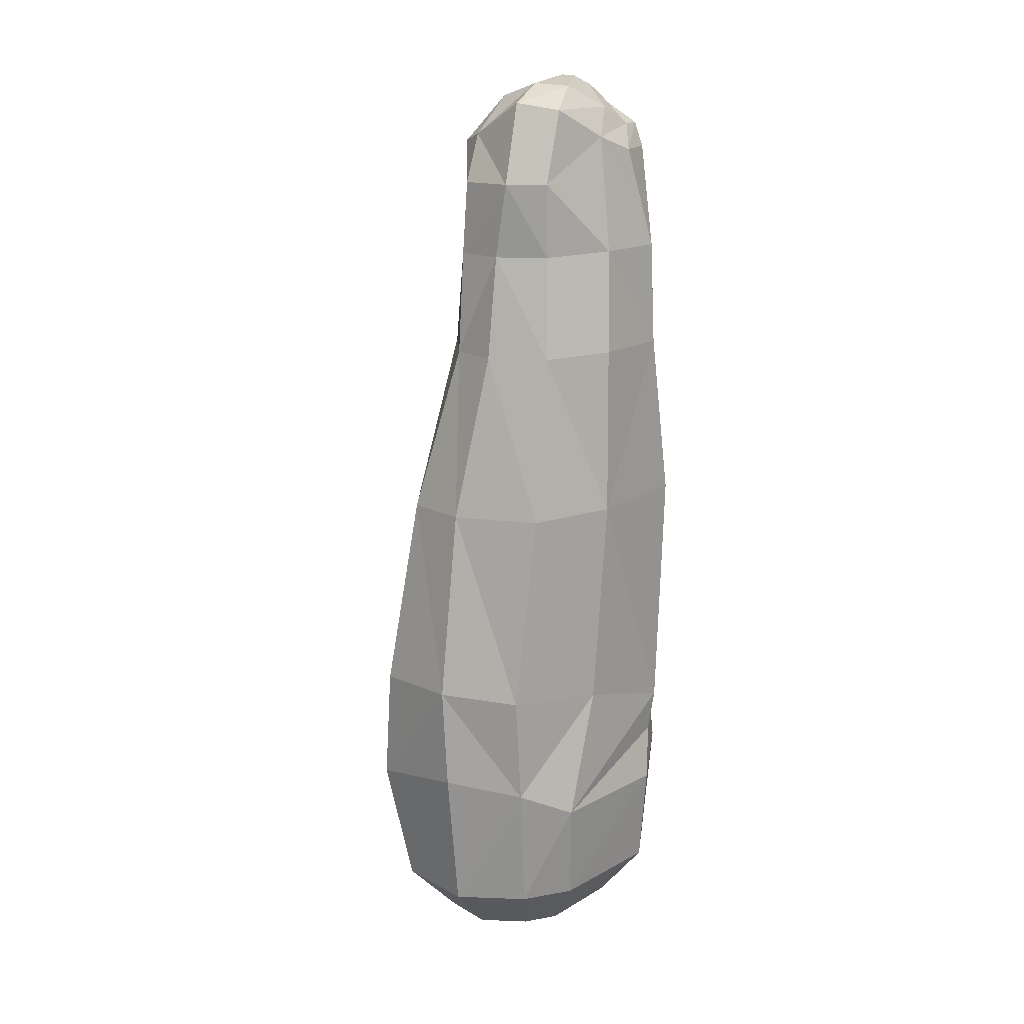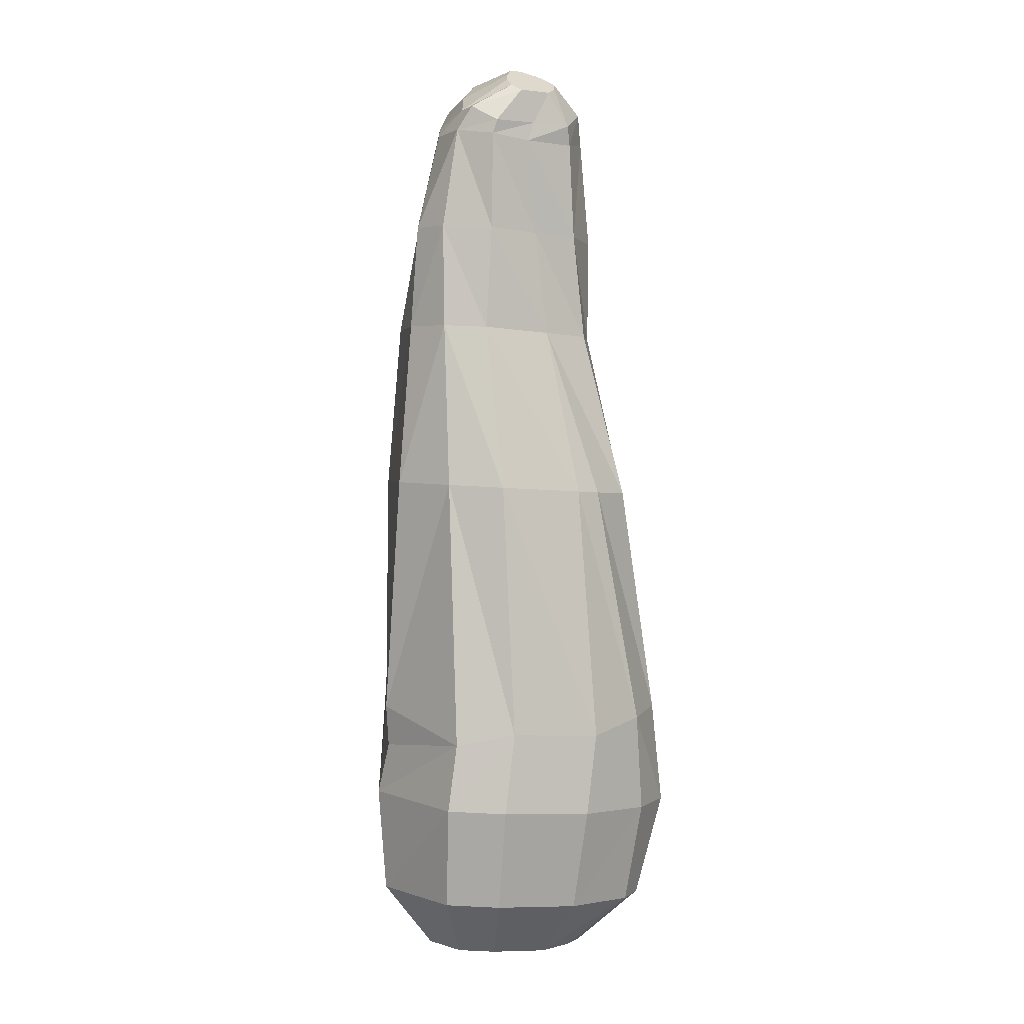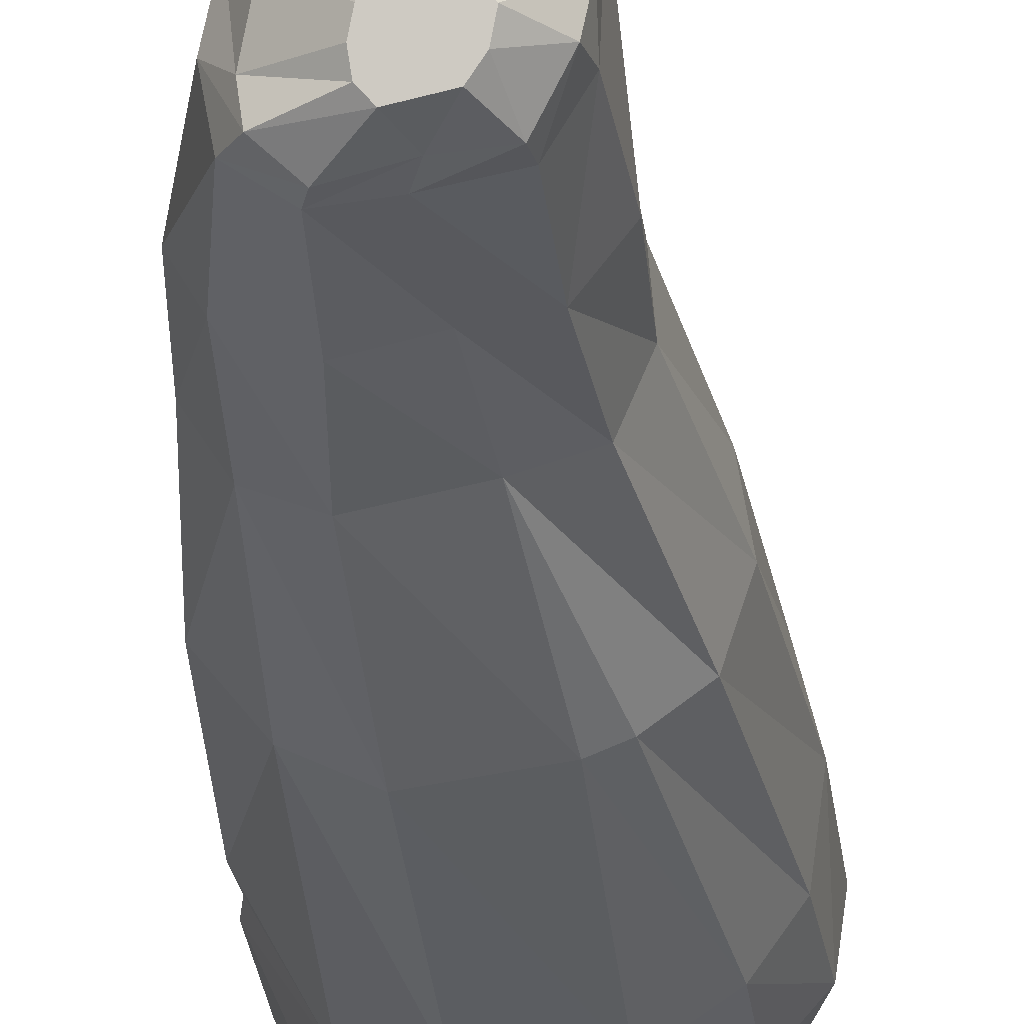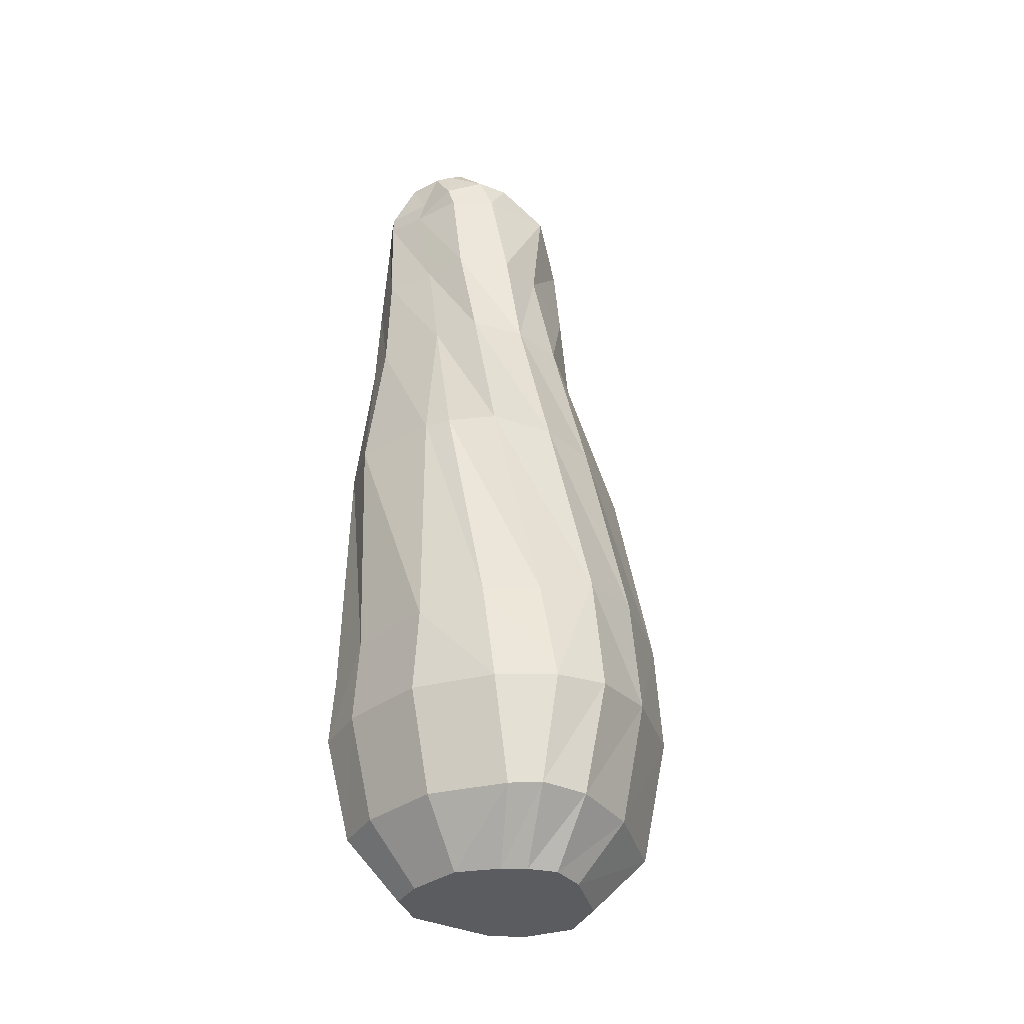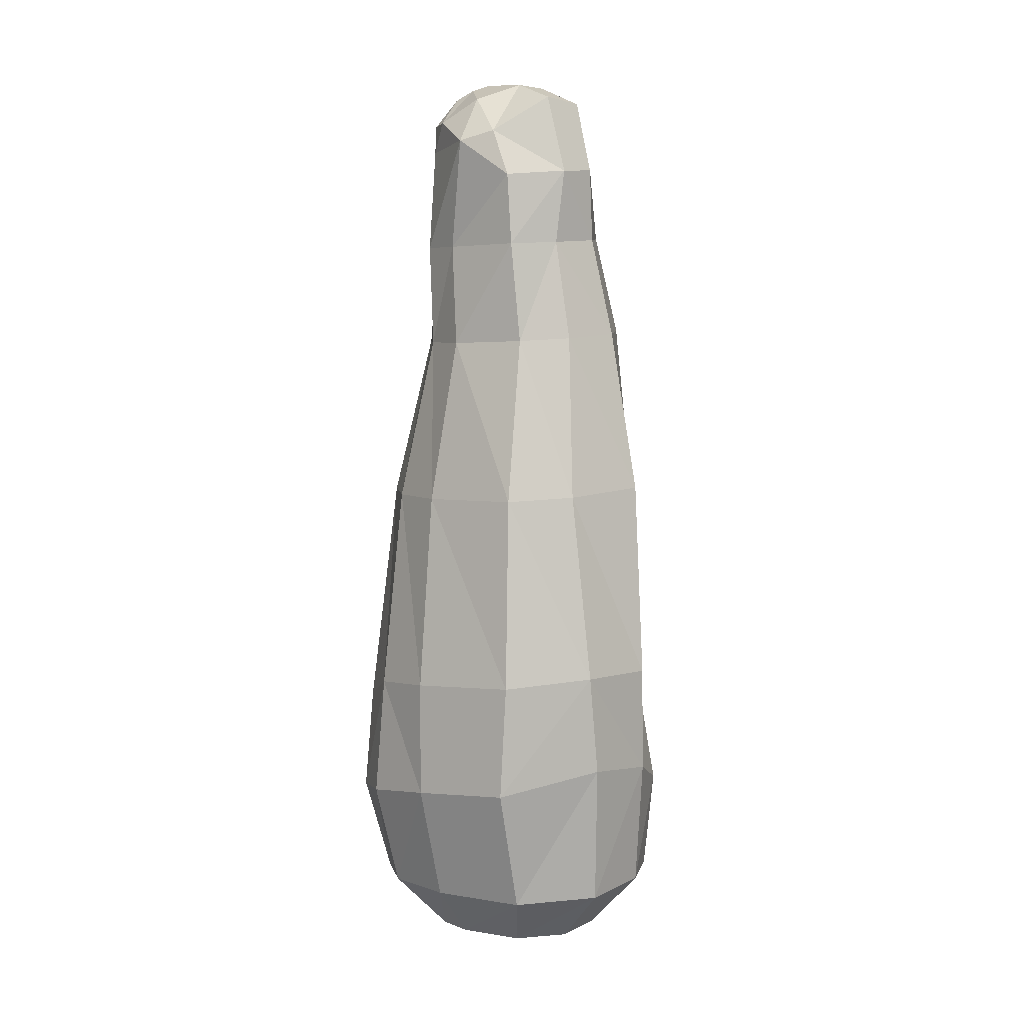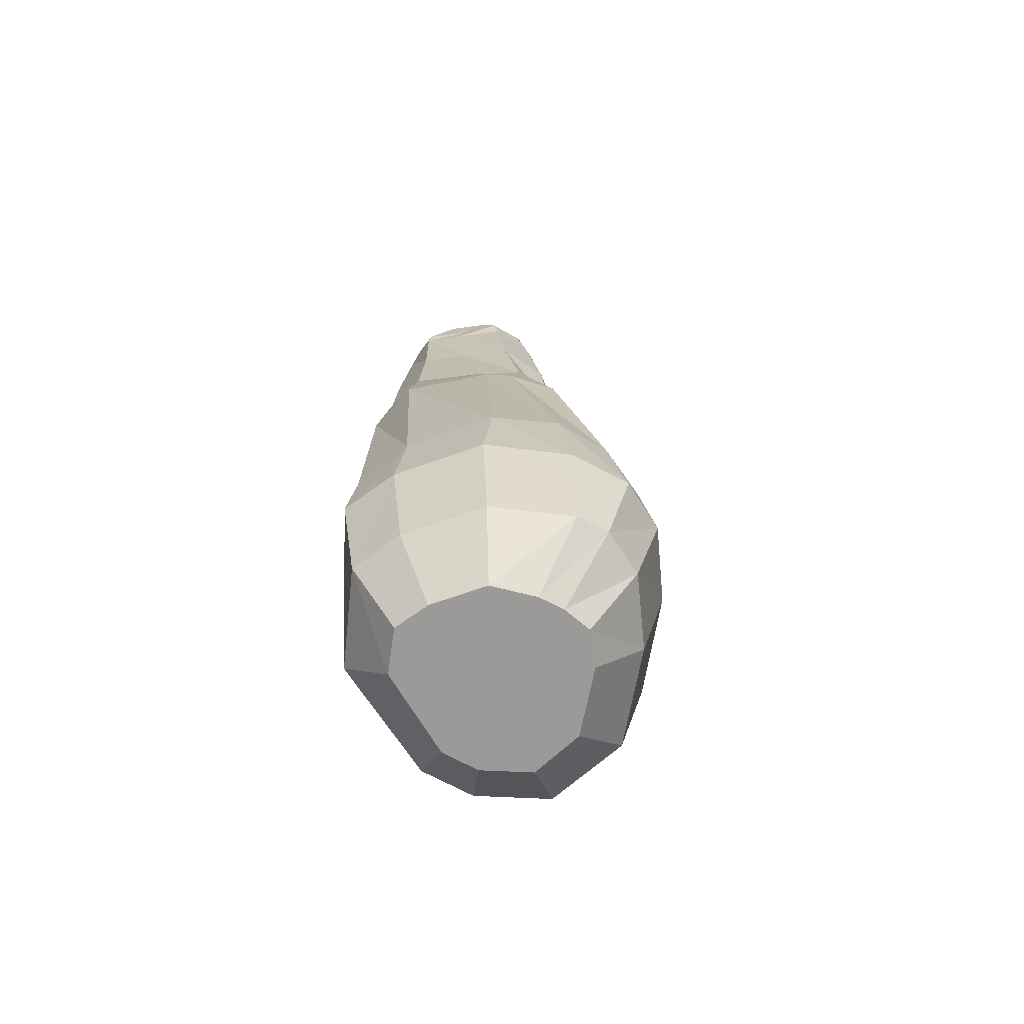
<metadata>
{"format":"obj","ext":"obj","renderer":"f3d","projection":"perspective","resolution":1024,"background":"white","views":[{"elev":18.4,"azim":-149.1,"up":"+Z"},{"elev":-0.3,"azim":-14.7,"up":"+Z"},{"elev":-36.3,"azim":3.1,"up":"+Y"},{"elev":-37.1,"azim":48.1,"up":"+Z"},{"elev":8.7,"azim":154.3,"up":"+Z"},{"elev":-72.5,"azim":22.5,"up":"+Z"}]}
</metadata>
<code>
o m759
v -0.0386 -0.1515 0.08194
v -0.06245 -0.1132 0.4819
v -0.009494 0.1076 0.2568
v -0.07608 -0.1048 0.4581
v -0.04306 -0.1269 0.4522
v -0.01933 -0.1127 0.507
v -0.01058 -0.1202 0.5007
v 0.03122 -0.0994 0.5076
v 0.03518 -0.08463 0.5165
v -0.009468 -0.07157 0.5321
v 0.00831 -0.1071 0.3528
v -0.002768 -0.1178 0.4482
v -0.0435 -0.123 0.3546
v -0.1102 -0.06501 0.3596
v -0.08498 -0.05533 0.4603
v -0.0745 -0.01297 0.4768
v -0.09593 0.005981 0.3616
v -0.05526 0.0667 0.4356
v -0.05757 0.06846 0.3606
v 0.04291 0.06366 0.4307
v 0.07464 0.01213 0.4673
v 0.07762 -0.003137 0.3535
v 0.04272 0.07272 0.3575
v 0.05341 -0.0973 0.3514
v 0.0838 -0.05177 0.3517
v 0.07059 -0.06527 0.4564
v 0.0466 -0.105 0.4476
v -0.1168 -0.06219 0.255
v -0.11 0.02954 0.2595
v -0.1205 0.0465 0.09261
v -0.1314 -0.07223 0.08885
v -0.09039 -0.1063 0.2525
v -0.08985 -0.1267 0.08508
v -0.04904 -0.1226 0.2502
v -0.09049 -0.101 0.3575
v 0.02178 -0.1036 0.2477
v 0.04735 -0.1352 0.07874
v 0.0721 -0.1236 0.07808
v 0.08971 0.1576 -0.1074
v 0.1476 0.06275 -0.1179
v 0.1626 -0.005795 -0.127
v 0.1521 -0.06749 -0.1547
v 0.003302 0.1844 -0.0996
v 0.006777 0.1483 0.09061
v 0.07145 0.1256 0.08694
v -0.1395 -0.04081 -0.1508
v -0.08394 -0.1367 -0.1839
v 0.1191 -0.1131 -0.1621
v 0.11 -0.09205 0.07754
v 0.06305 -0.1469 -0.1764
v 0.129 -0.03052 0.07889
v -0.07437 0.1595 -0.1037
v -0.08045 0.1292 0.09377
v -0.1177 0.0665 -0.1171
v 0.06813 -0.08606 0.2462
v 0.03949 0.08742 0.2541
v 0.08438 0.0209 0.2496
v 0.1205 0.03423 0.08154
v -0.07025 0.09174 0.2592
v 0.0878 -0.03455 0.2476
v 0.04651 0.03595 0.4778
v 0.06419 -0.07751 0.4858
v 0.07074 -0.04469 0.4885
v -0.02607 -0.1509 -0.1729
v -0.01572 0.08234 0.4344
v -0.005193 0.08446 0.359
v -0.02123 -0.1004 0.5153
v -0.01773 -0.08761 0.523
v -0.05718 -0.05239 0.5035
v -0.06626 -0.08559 0.4834
v 0.0213 -0.1117 0.5011
v 0.004133 -0.1157 0.4677
v 0.04285 -0.1106 0.4667
v 0.003463 -0.06716 0.533
v 0.0209 -0.07225 0.5269
v 0.04295 -0.01258 0.5134
v -0.002263 0.000628 0.5292
v -0.03578 -0.01082 0.5271
v -0.0109 0.05238 0.5136
v -0.05336 0.03899 0.5076
v -0.03889 -0.1284 0.4663
v 0.08526 0.04047 -0.4151
v 0.04733 0.09723 -0.4114
v 0.07188 0.1476 -0.3511
v 0.1261 0.06408 -0.3565
v 0.06455 -0.04012 -0.417
v 0.02853 -0.06647 -0.4164
v 0.1172 -0.07865 -0.3619
v 0.04725 -0.1169 -0.3594
v -0.0865 -0.02145 -0.4097
v -0.07295 0.06693 -0.4071
v -0.1355 -0.02004 -0.3479
v -0.1115 0.103 -0.3446
v -0.07663 0.1451 -0.3447
v -0.1173 0.1126 -0.2411
v -0.07832 0.1558 -0.2135
v 0.1476 -0.007371 -0.36
v 0.1516 0.07094 -0.236
v 0.1743 -0.003799 -0.25
v -0.03508 -0.1207 -0.3559
v 0.0538 -0.1452 -0.2578
v -0.0353 -0.1493 -0.254
v -0.1436 -0.01851 -0.2446
v -0.1357 -0.03518 -0.1924
v 0.0968 0.1585 -0.224
v 0.1655 -0.05831 -0.2582
v -0.09255 -0.1355 -0.251
v 0.1273 -0.1046 -0.2596
v -0.06333 -0.0602 -0.4121
v -0.08798 -0.1076 -0.3531
v 0.08081 -0.02093 -0.417
v 0.1381 -0.05366 -0.3601
v -0.00894 0.1757 -0.3466
v -0.003254 0.1163 -0.4085
v -0.04923 0.0955 -0.4072
v 0.0943 0.004881 -0.4167
v -0.0274 -0.06909 -0.414
v -0.004427 0.1875 -0.2011
f 41 51 49
f 41 49 42
f 60 25 24
f 60 24 55
f 43 44 45
f 43 45 39
f 39 45 58
f 39 58 40
f 78 77 79
f 78 79 80
f 9 8 62
f 9 62 63
f 22 25 60
f 22 60 57
f 67 6 7
f 67 7 71
f 67 71 8
f 67 8 9
f 67 9 75
f 67 75 74
f 67 74 10
f 67 10 68
f 8 71 73
f 8 73 62
f 10 74 77
f 10 77 78
f 46 47 33
f 46 33 31
f 17 16 18
f 17 18 19
f 21 20 61
f 35 14 28
f 35 28 32
f 63 62 26
f 63 26 21
f 24 27 12
f 24 12 11
f 20 21 22
f 20 22 23
f 32 33 1
f 32 1 34
f 67 68 69
f 67 69 70
f 7 6 2
f 7 2 81
f 33 47 64
f 33 64 1
f 69 78 80
f 69 80 16
f 51 60 55
f 51 55 49
f 1 64 50
f 1 50 37
f 21 25 22
f 55 24 11
f 55 11 36
f 62 73 27
f 62 27 26
f 16 80 18
f 71 72 73
f 7 81 72
f 44 3 56
f 44 56 45
f 19 59 29
f 19 29 17
f 24 25 26
f 24 26 27
f 72 81 5
f 72 5 12
f 40 58 51
f 40 51 41
f 61 20 65
f 61 65 79
f 66 3 59
f 66 59 19
f 49 55 36
f 49 36 38
f 28 29 30
f 28 30 31
f 68 10 78
f 68 78 69
f 7 72 71
f 32 28 31
f 32 31 33
f 46 31 30
f 46 30 54
f 6 67 70
f 6 70 2
f 70 69 16
f 70 16 15
f 30 29 59
f 30 59 53
f 81 2 4
f 81 4 5
f 58 57 60
f 58 60 51
f 21 26 25
f 34 13 35
f 34 35 32
f 23 22 57
f 23 57 56
f 23 66 65
f 23 65 20
f 54 30 53
f 54 53 52
f 4 14 35
f 74 75 76
f 74 76 77
f 2 70 15
f 2 15 4
f 11 12 5
f 11 5 13
f 14 15 16
f 14 16 17
f 76 63 21
f 76 21 61
f 4 35 13
f 4 13 5
f 36 11 13
f 36 13 34
f 17 29 28
f 17 28 14
f 79 65 18
f 79 18 80
f 4 15 14
f 38 48 42
f 38 42 49
f 45 56 57
f 45 57 58
f 37 50 48
f 37 48 38
f 36 37 38
f 52 53 44
f 52 44 43
f 34 1 37
f 34 37 36
f 77 76 61
f 77 61 79
f 56 3 66
f 56 66 23
f 73 72 12
f 73 12 27
f 75 9 63
f 75 63 76
f 53 59 3
f 53 3 44
f 19 18 65
f 19 65 66
f 82 83 84
f 82 84 85
f 83 86 87
f 87 86 88
f 87 88 89
f 83 90 91
f 91 90 92
f 91 92 93
f 94 93 95
f 94 95 96
f 97 85 98
f 97 98 99
f 100 89 101
f 100 101 102
f 93 92 103
f 93 103 95
f 103 104 95
f 39 40 98
f 39 98 105
f 85 84 105
f 85 105 98
f 41 98 40
f 41 99 98
f 106 99 41
f 106 41 42
f 43 39 105
f 95 104 46
f 104 47 46
f 103 47 104
f 106 42 48
f 102 101 50
f 43 96 52
f 95 46 54
f 54 96 95
f 54 52 96
f 103 107 47
f 92 107 103
f 50 101 108
f 89 108 101
f 50 108 48
f 106 48 108
f 88 106 108
f 89 88 108
f 83 109 90
f 110 100 102
f 109 100 110
f 110 102 107
f 92 110 107
f 90 109 110
f 90 110 92
f 83 111 86
f 112 97 99
f 111 97 112
f 112 99 106
f 88 112 106
f 86 111 112
f 86 112 88
f 113 94 96
f 114 94 113
f 83 113 84
f 83 114 113
f 83 91 115
f 115 91 93
f 83 115 114
f 114 115 94
f 115 93 94
f 116 82 85
f 83 82 116
f 116 85 97
f 111 116 97
f 83 116 111
f 109 117 100
f 83 117 109
f 117 89 100
f 83 87 117
f 117 87 89
f 113 96 118
f 43 118 96
f 84 113 118
f 43 105 118
f 84 118 105
f 102 50 64
f 107 102 64
f 107 64 47

</code>
